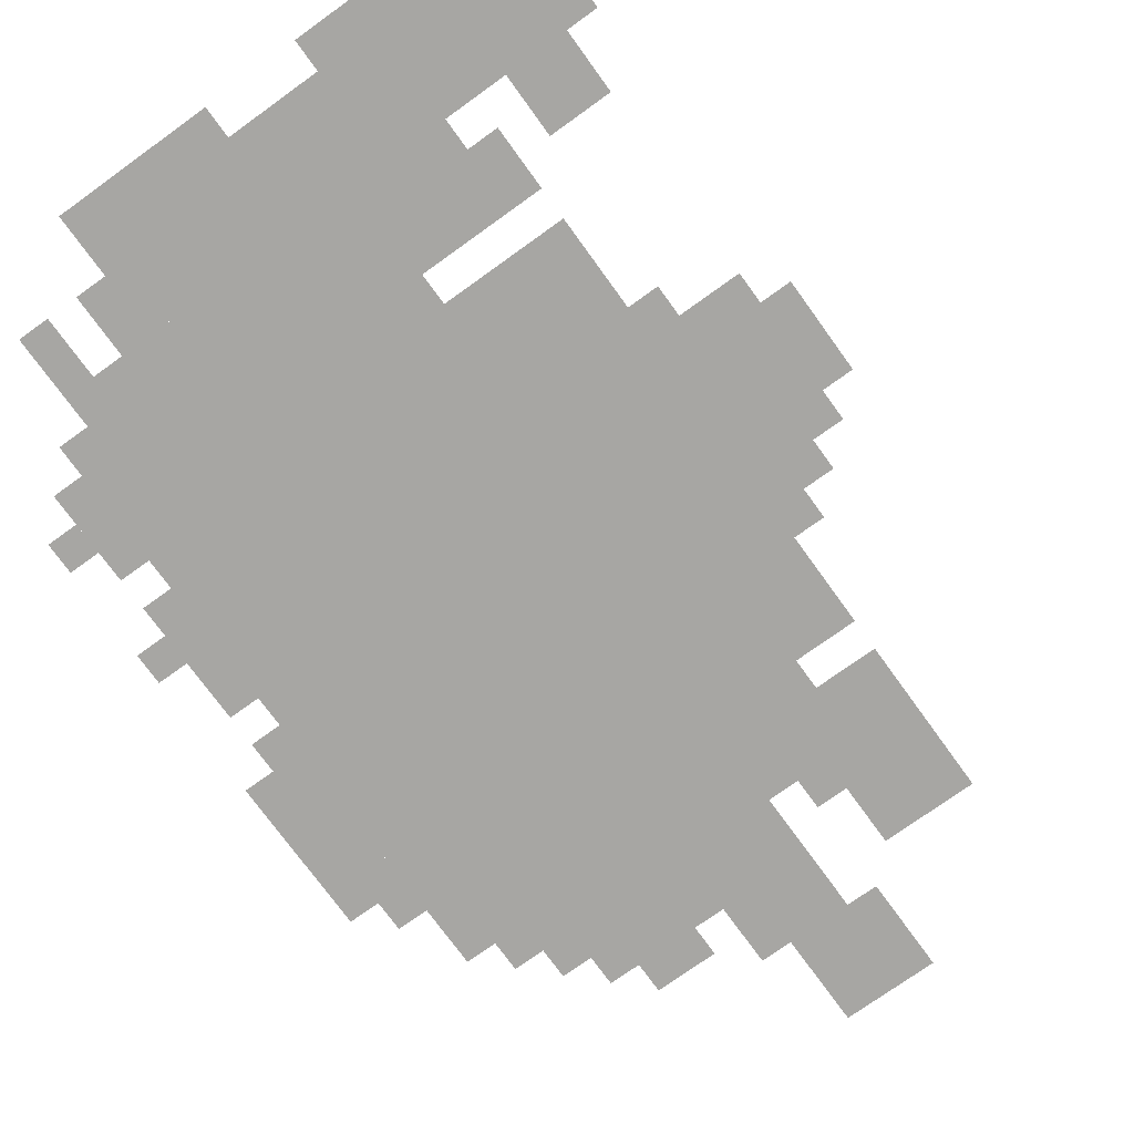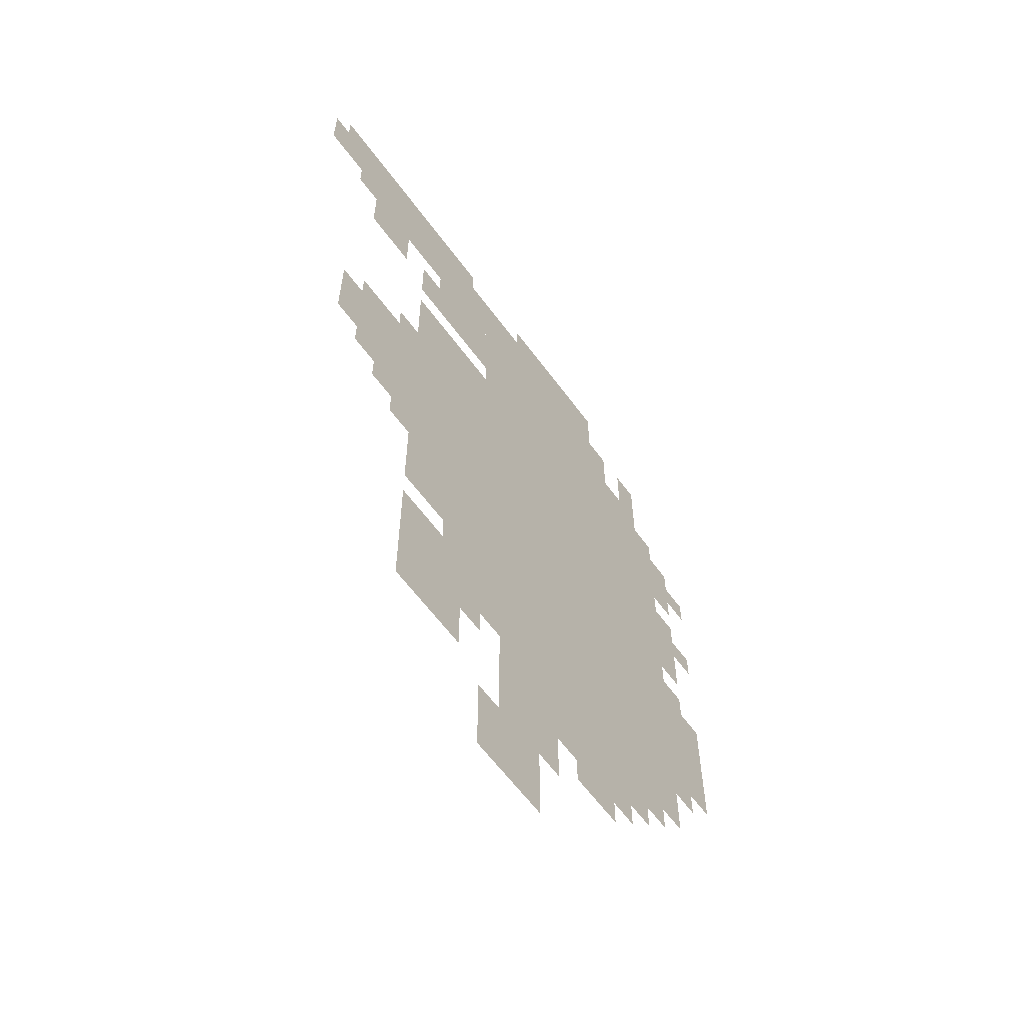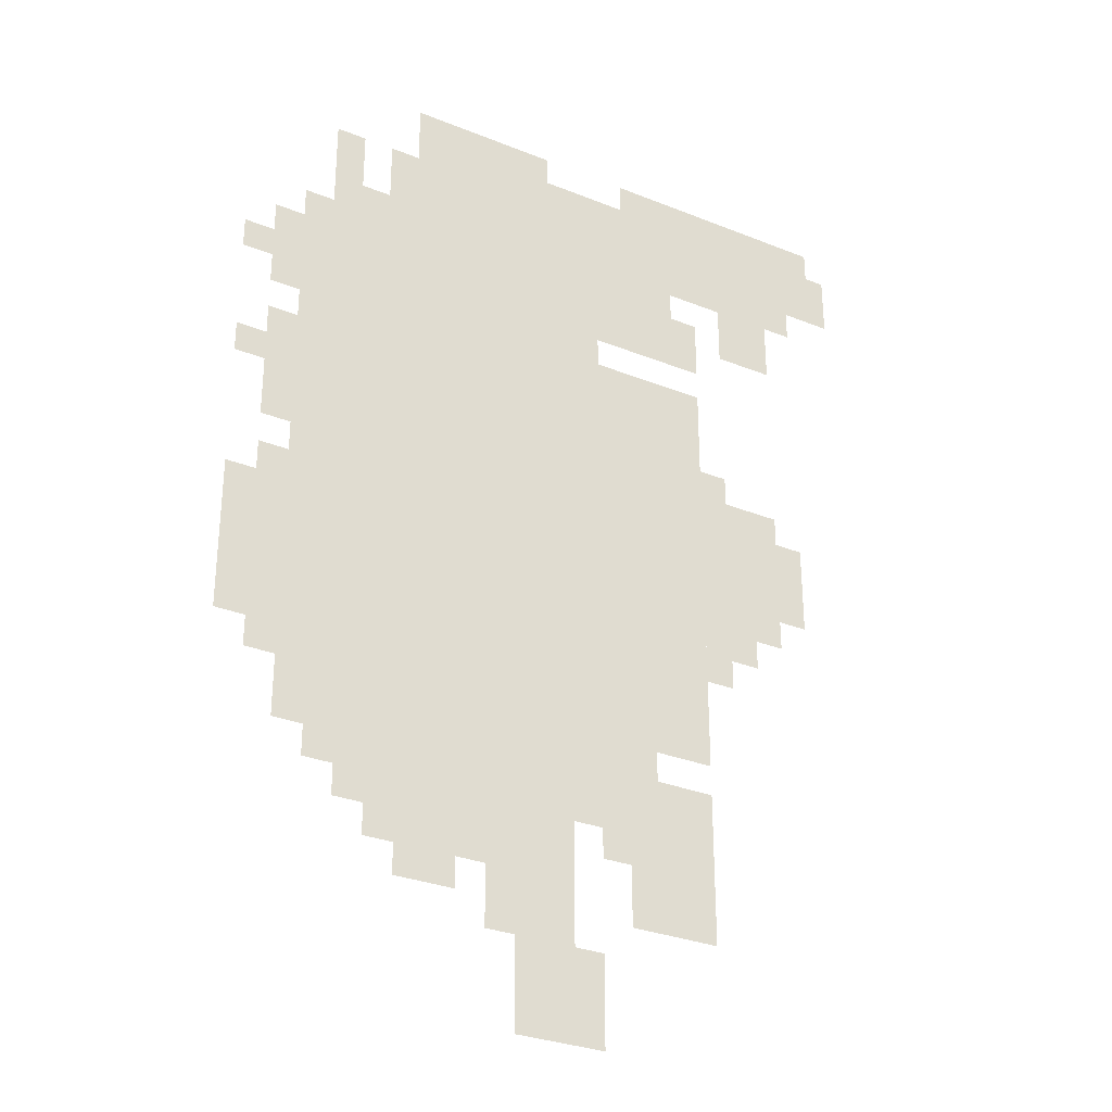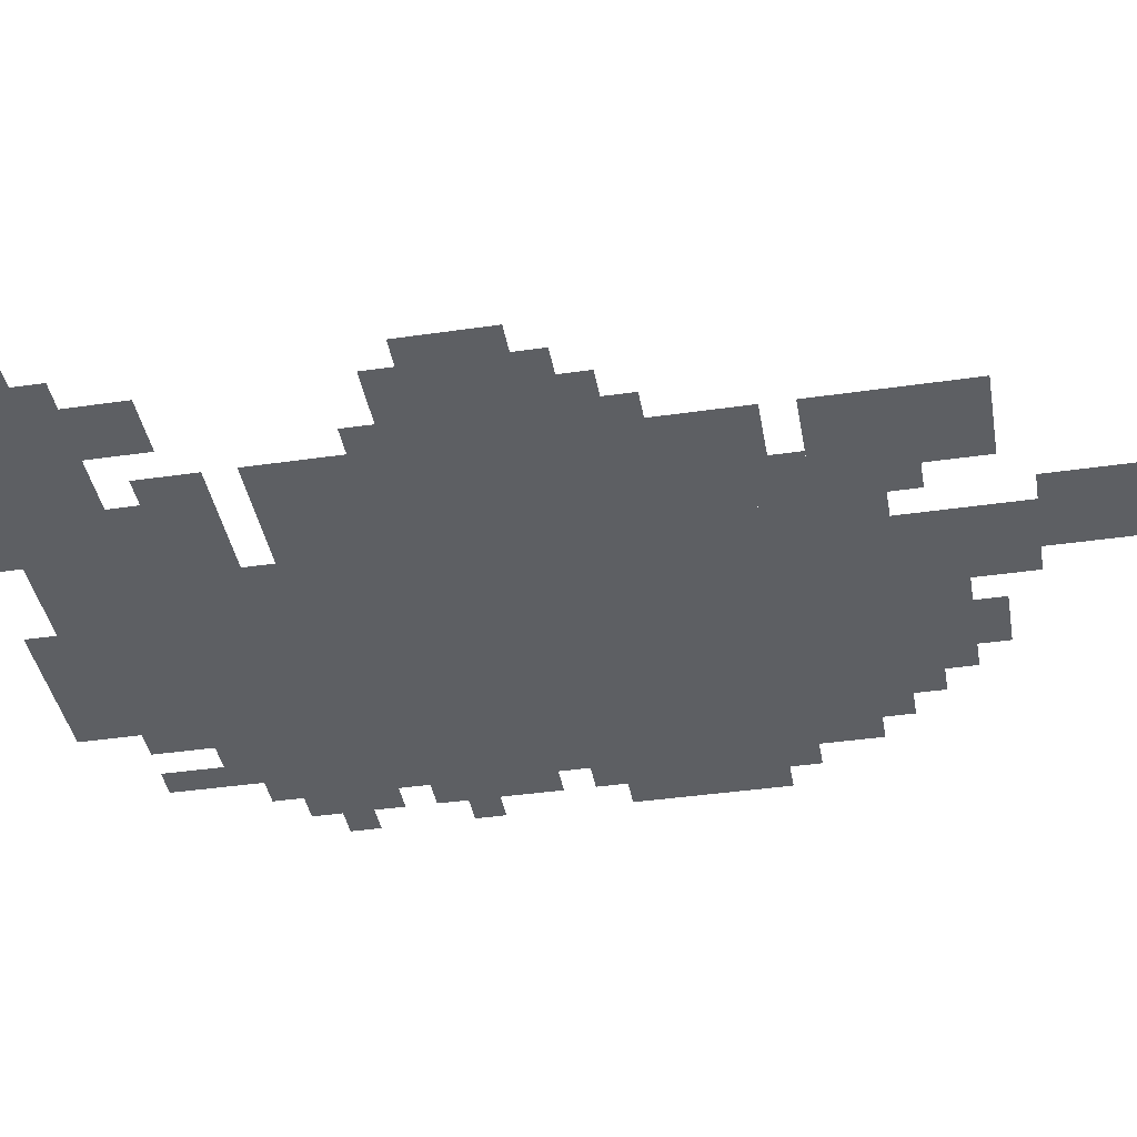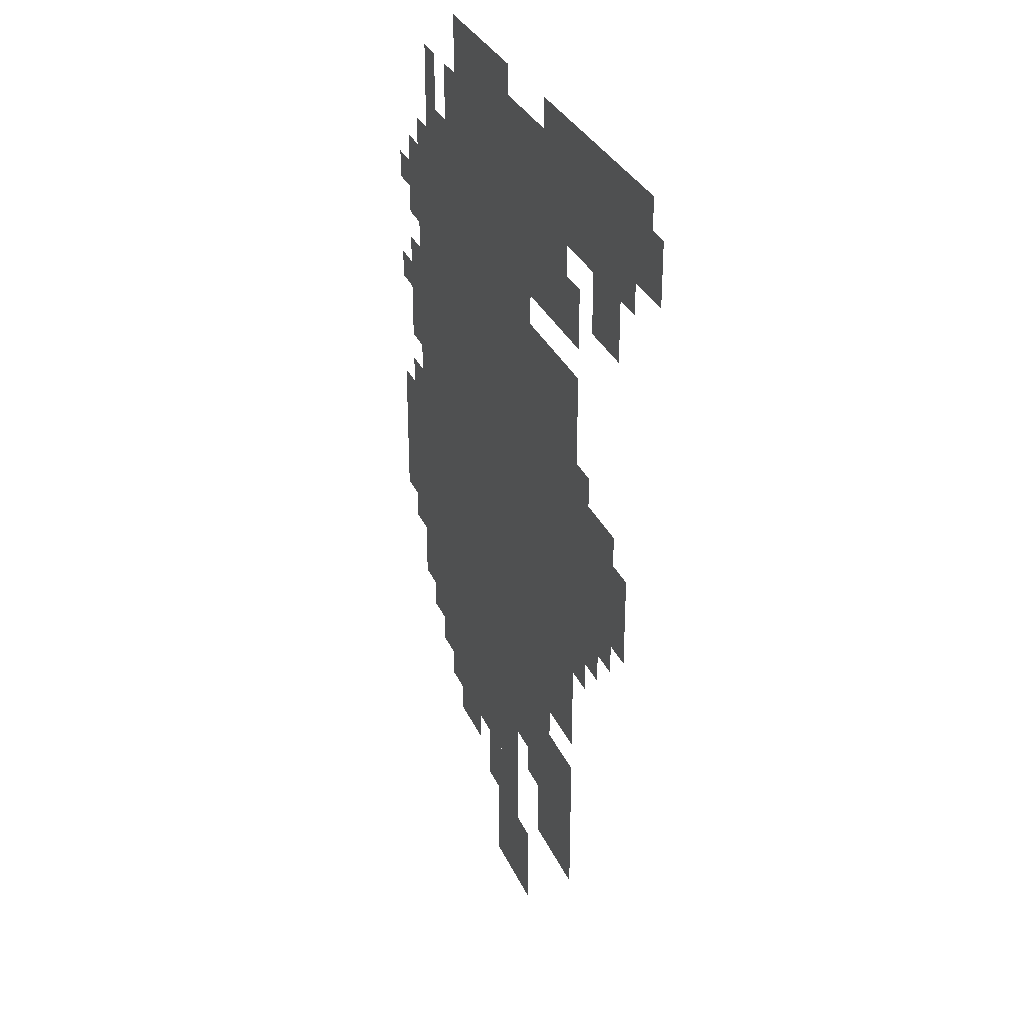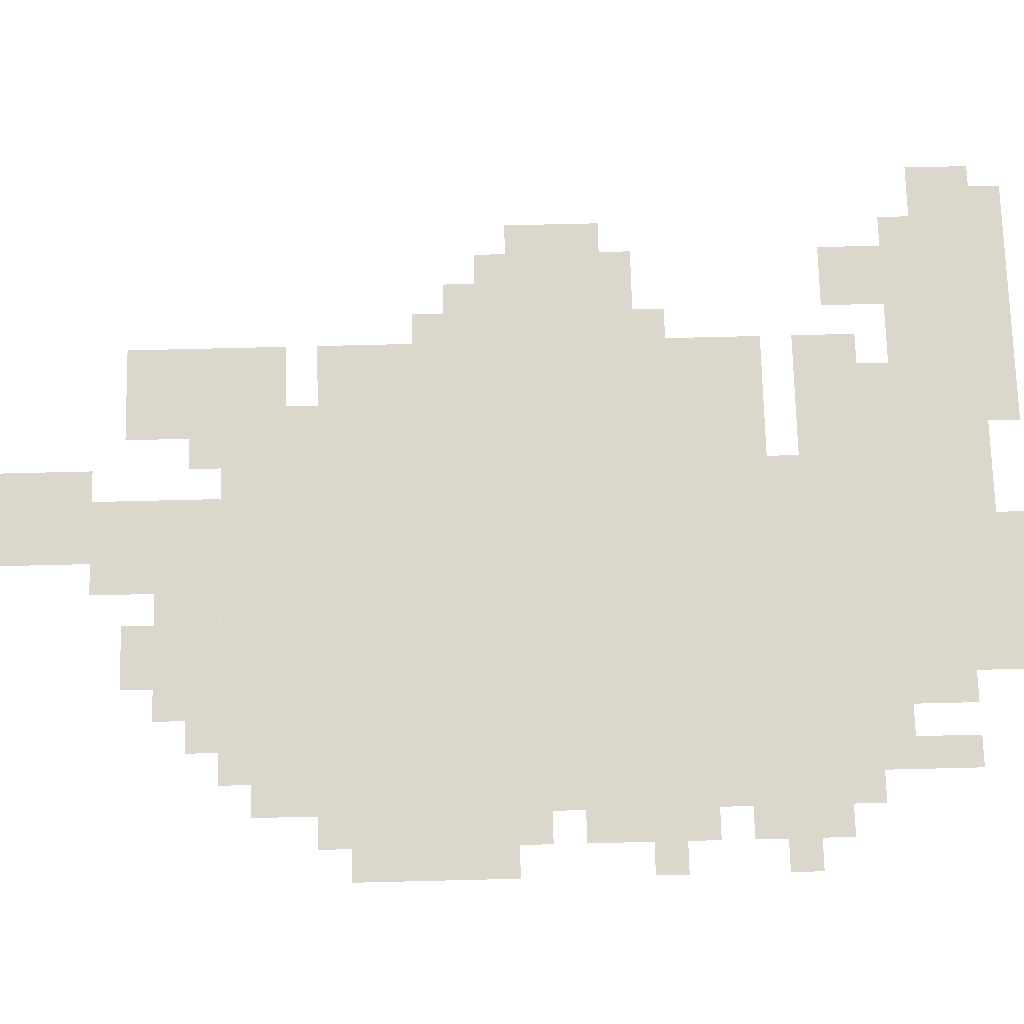
<metadata>
{"format":"obj","ext":"obj","renderer":"f3d","projection":"perspective","resolution":1024,"background":"white","views":[{"elev":-74.1,"azim":-144.2,"up":"+Z"},{"elev":-61.7,"azim":-53.7,"up":"+Y"},{"elev":-30.4,"azim":149.8,"up":"+Y"},{"elev":-40.4,"azim":-79.9,"up":"+Z"},{"elev":31.4,"azim":-111.0,"up":"+Y"},{"elev":72.8,"azim":88.6,"up":"+Z"}]}
</metadata>
<code>
g z23_4-mesh
v -96 543 0
v -96 895 0
v -416 895 0
v -416 543 0
v -96 223 0
v -96 543 0
v -416 543 0
v -416 223 0
v -416 319 0
v -416 543 0
v -544 543 0
v -544 319 0
v -416 543 0
v -416 767 0
v -544 767 0
v -544 543 0
v -192 895 0
v -192 991 0
v -448 991 0
v -448 895 0
v -448 895 0
v -448 991 0
v -672 991 0
v -672 895 0
v -544 479 0
v -544 639 0
v -640 639 0
v -640 479 0
v -448 127 0
v -448 287 0
v -544 287 0
v -544 127 0
v -64 543 0
v -64 863 0
v -96 863 0
v -96 543 0
v -416 799 0
v -416 895 0
v -512 895 0
v -512 799 0
v -64 255 0
v -64 543 0
v -96 543 0
v -96 255 0
v -160 159 0
v -160 223 0
v -288 223 0
v -288 159 0
v -320 63 0
v -320 159 0
v -384 159 0
v -384 63 0
v -288 159 0
v -288 223 0
v -384 223 0
v -384 159 0
v 0 415 0
v 0 511 0
v -64 511 0
v -64 415 0
v -576 991 0
v -576 1023 0
v -704 1023 0
v -704 991 0
v -576 831 0
v -576 895 0
v -640 895 0
v -640 831 0
v -672 927 0
v -672 991 0
v -727 991 0
v -727 927 0
v -320 0 0
v -320 63 0
v -384 63 0
v -384 0 0
v 0 351 0
v 0 415 0
v -64 415 0
v -64 351 0
v -448 991 0
v -448 1023 0
v -576 1023 0
v -576 991 0
v -192 991 0
v -192 1023 0
v -288 1023 0
v -288 991 0
v -160 895 0
v -160 959 0
v -192 959 0
v -192 895 0
v -96 895 0
v -96 959 0
v -128 959 0
v -128 895 0
v -384 31 0
v -384 95 0
v -416 95 0
v -416 31 0
v -512 799 0
v -512 863 0
v -544 863 0
v -544 799 0
v -288 95 0
v -288 159 0
v -320 159 0
v -320 95 0
v -192 127 0
v -192 159 0
v -256 159 0
v -256 127 0
v -544 415 0
v -544 479 0
v -576 479 0
v -576 415 0
v -640 543 0
v -640 607 0
v -672 607 0
v -672 543 0
v -416 255 0
v -416 319 0
v -448 319 0
v -448 255 0
v -416 191 0
v -416 255 0
v -448 255 0
v -448 191 0
v -32 639 0
v -32 703 0
v -64 703 0
v -64 639 0
v -32 575 0
v -32 639 0
v -64 639 0
v -64 575 0
v -288 991 0
v -288 1023 0
v -352 1023 0
v -352 991 0
v -32 767 0
v -32 831 0
v -64 831 0
v -64 767 0
v -576 447 0
v -576 479 0
v -608 479 0
v -608 447 0
v -32 511 0
v -32 543 0
v -64 543 0
v -64 511 0
v -32 319 0
v -32 351 0
v -64 351 0
v -64 319 0
v -128 191 0
v -128 223 0
v -160 223 0
v -160 191 0
v -448 287 0
v -448 319 0
v -480 319 0
v -480 287 0
v -544 639 0
v -544 671 0
v -576 671 0
v -576 639 0
v -384 0 0
v -384 31 0
v -416 31 0
v -416 0 0
v -32 735 0
v -32 767 0
v -64 767 0
v -64 735 0
v -640 511 0
v -640 543 0
v -672 543 0
v -672 511 0
v 0 639 0
v 0 671 0
v -32 671 0
v -32 639 0
v 0 767 0
v 0 799 0
v -32 799 0
v -32 767 0
g z23_4-mesh_0
f 3 2 1
f 1 4 3
f 7 6 5
f 5 8 7
f 11 10 9
f 9 12 11
f 15 14 13
f 13 16 15
f 19 18 17
f 17 20 19
f 23 22 21
f 21 24 23
f 27 26 25
f 25 28 27
f 31 30 29
f 29 32 31
f 35 34 33
f 33 36 35
f 39 38 37
f 37 40 39
f 43 42 41
f 41 44 43
f 47 46 45
f 45 48 47
f 51 50 49
f 49 52 51
f 55 54 53
f 53 56 55
f 59 58 57
f 57 60 59
f 63 62 61
f 61 64 63
f 67 66 65
f 65 68 67
f 71 70 69
f 69 72 71
f 75 74 73
f 73 76 75
f 79 78 77
f 77 80 79
f 83 82 81
f 81 84 83
f 87 86 85
f 85 88 87
f 91 90 89
f 89 92 91
f 95 94 93
f 93 96 95
f 99 98 97
f 97 100 99
f 103 102 101
f 101 104 103
f 107 106 105
f 105 108 107
f 111 110 109
f 109 112 111
f 115 114 113
f 113 116 115
f 119 118 117
f 117 120 119
f 123 122 121
f 121 124 123
f 127 126 125
f 125 128 127
f 131 130 129
f 129 132 131
f 135 134 133
f 133 136 135
f 139 138 137
f 137 140 139
f 143 142 141
f 141 144 143
f 147 146 145
f 145 148 147
f 151 150 149
f 149 152 151
f 155 154 153
f 153 156 155
f 159 158 157
f 157 160 159
f 163 162 161
f 161 164 163
f 167 166 165
f 165 168 167
f 171 170 169
f 169 172 171
f 175 174 173
f 173 176 175
f 179 178 177
f 177 180 179
f 183 182 181
f 181 184 183
f 187 186 185
f 185 188 187

</code>
